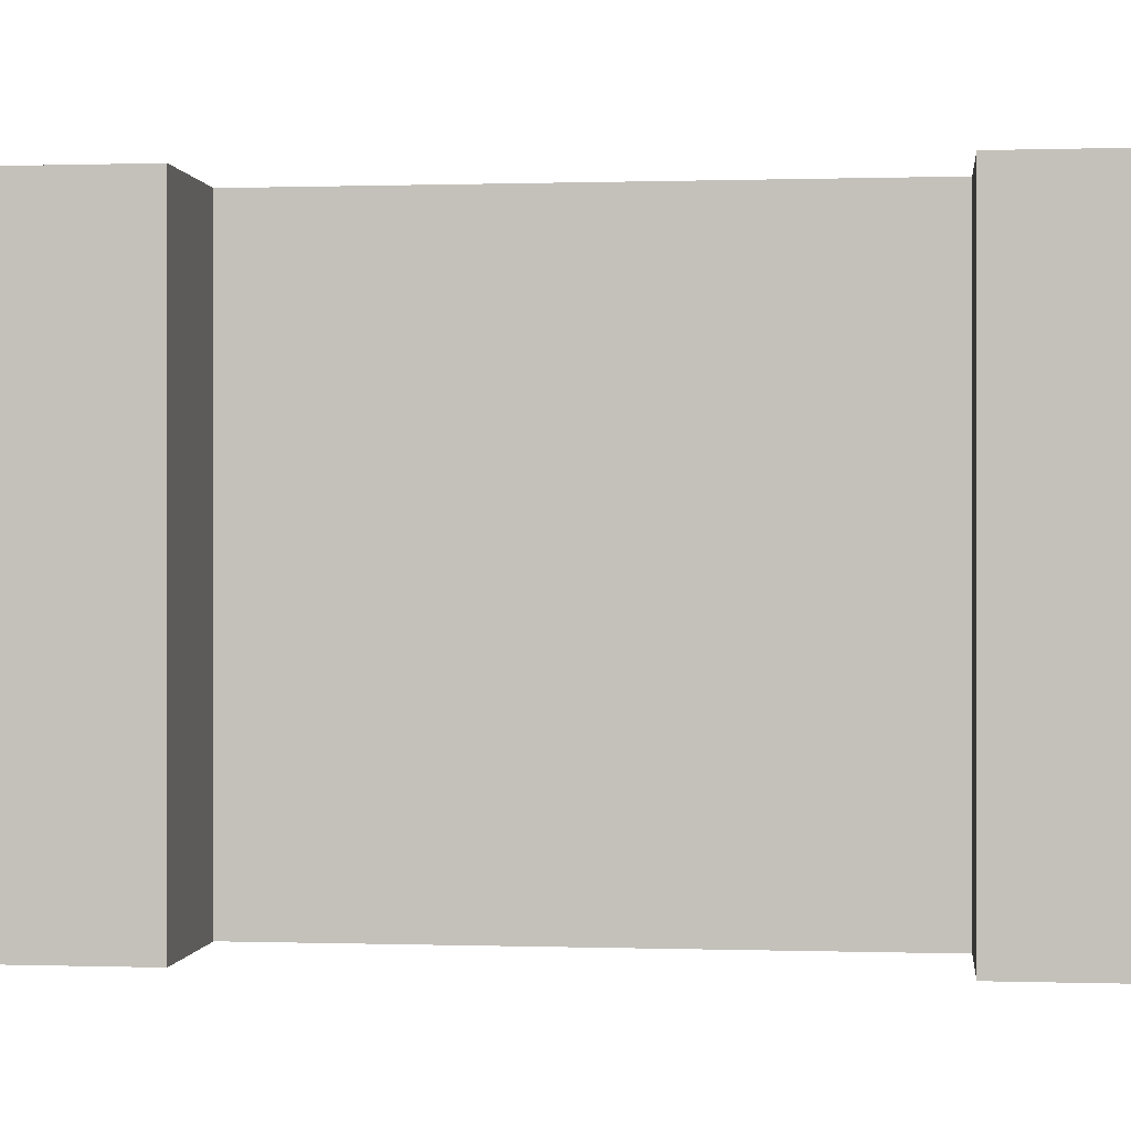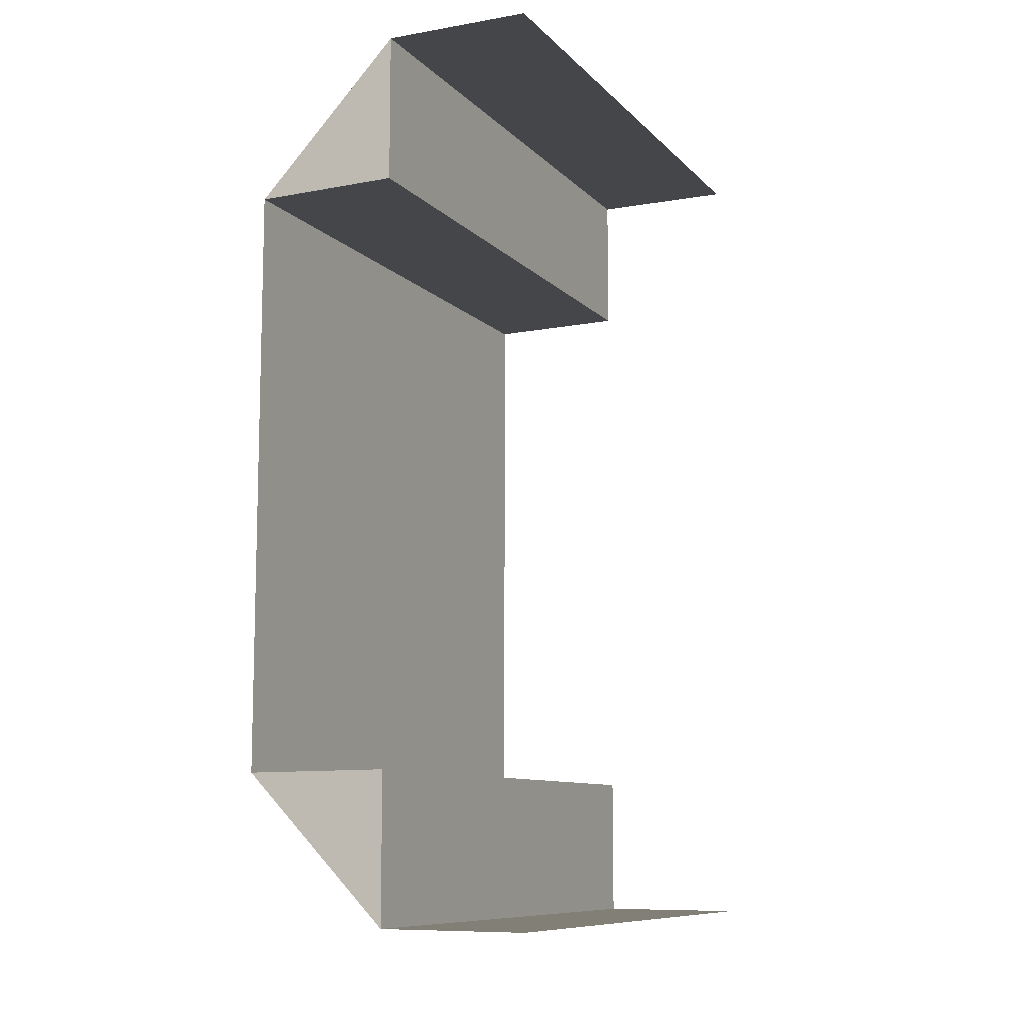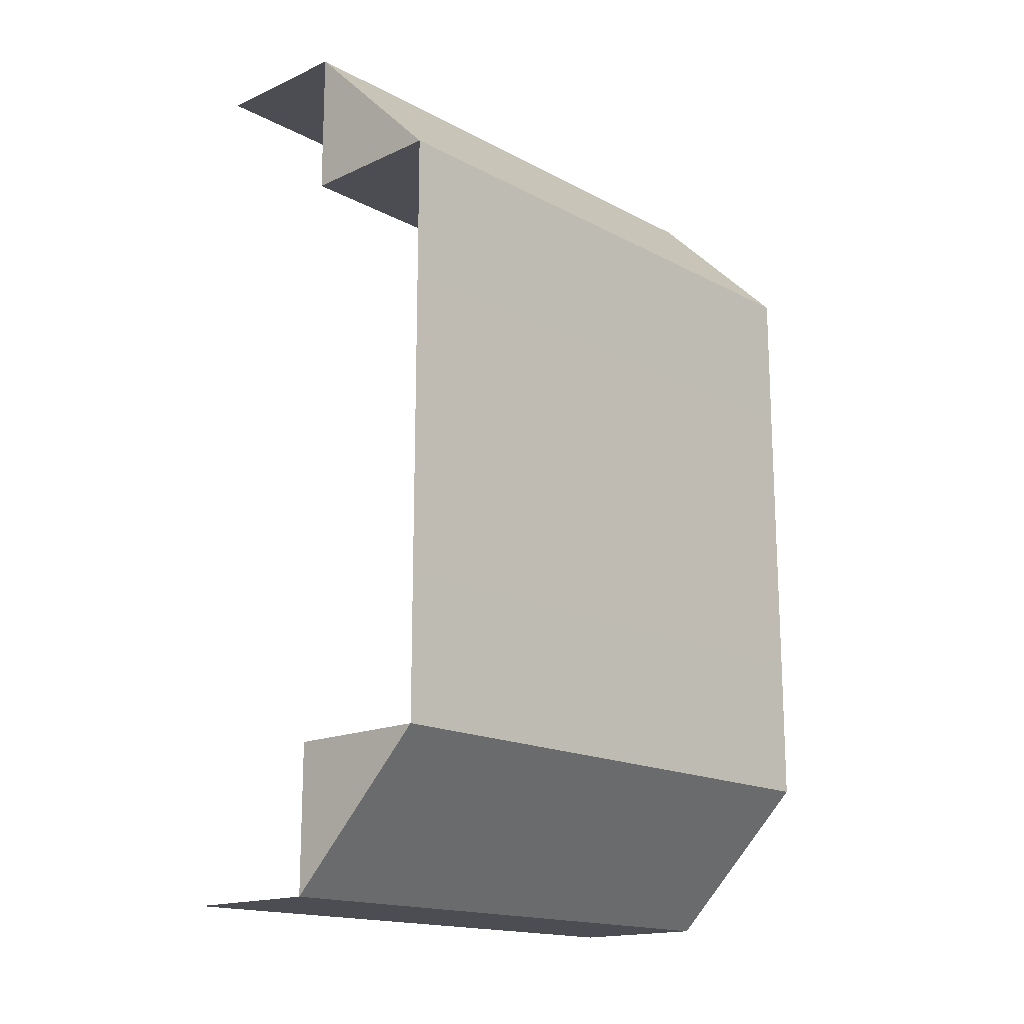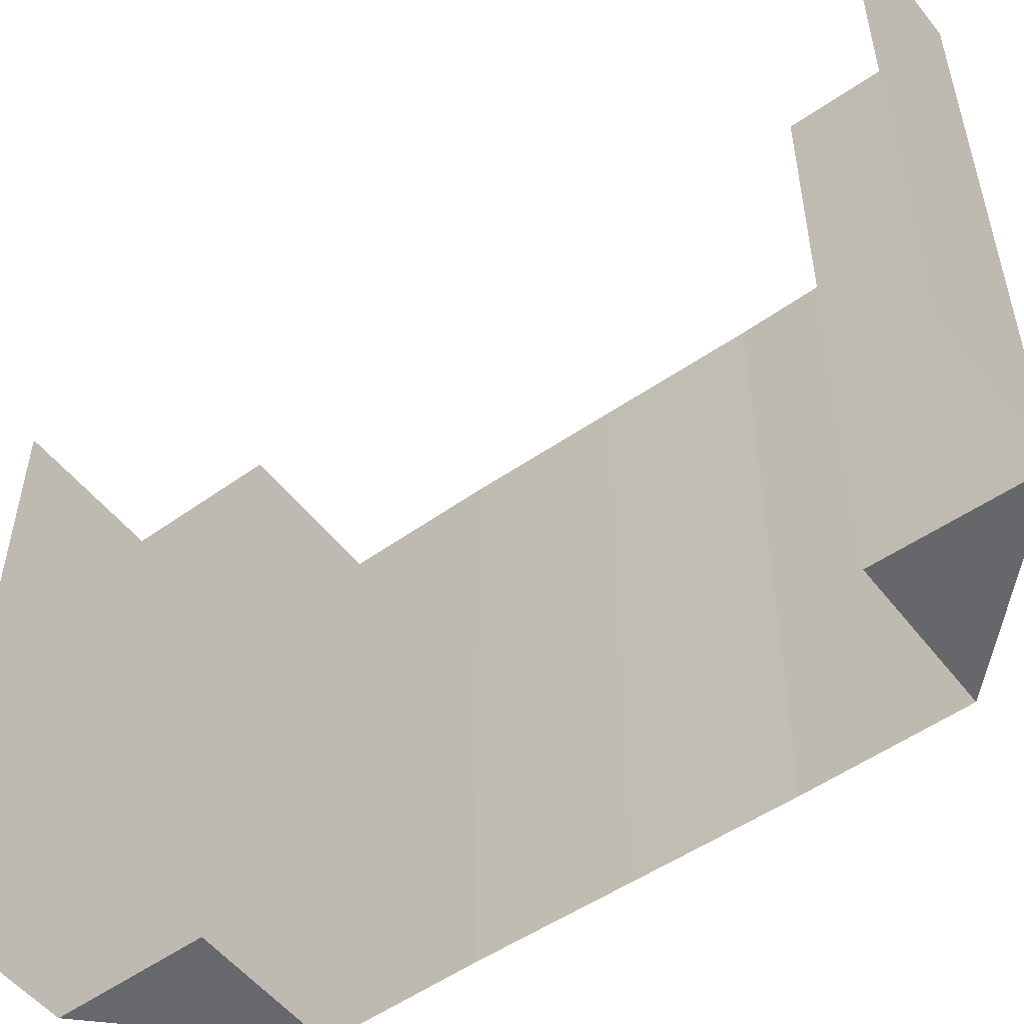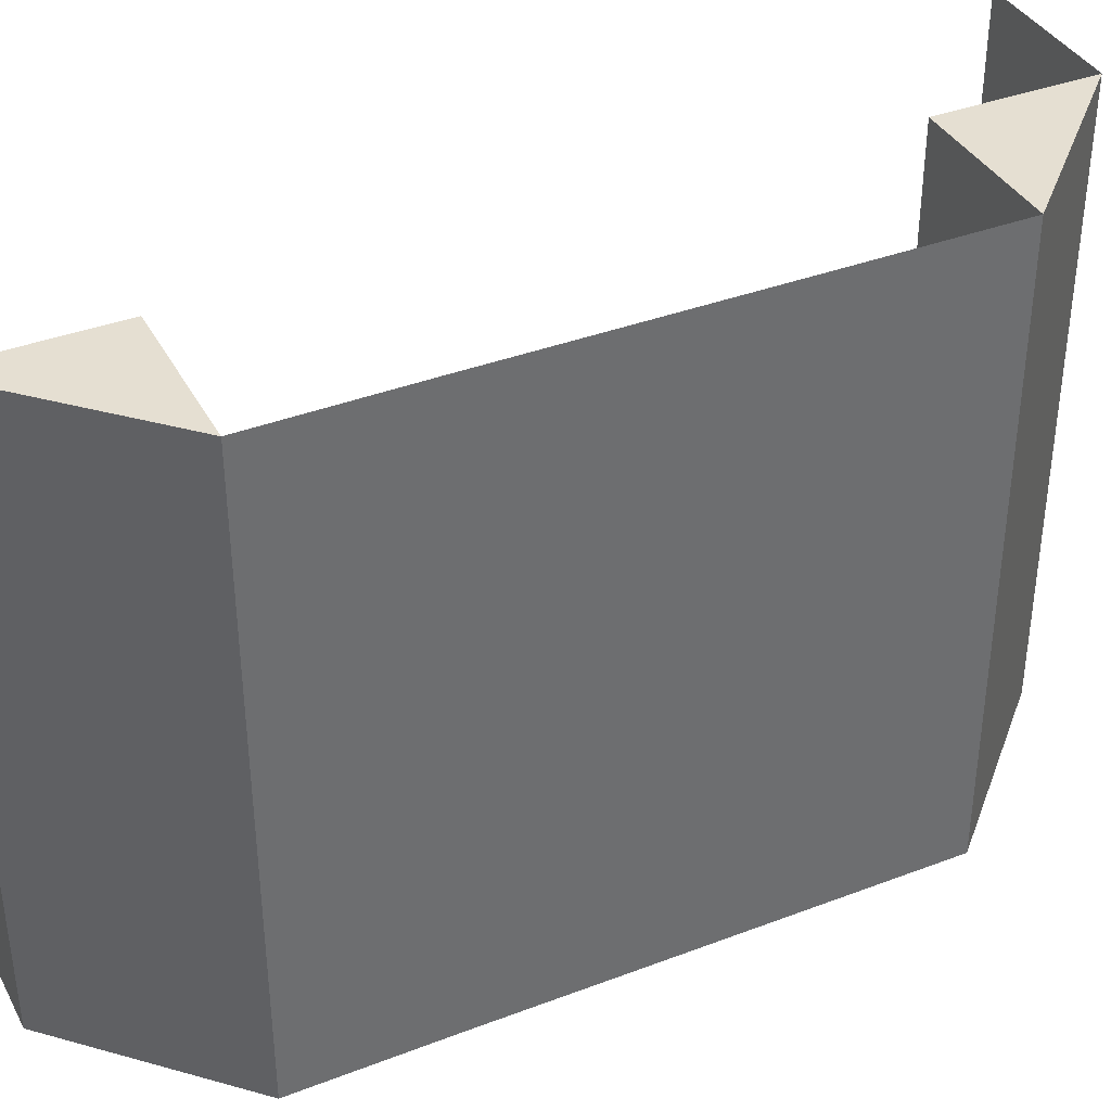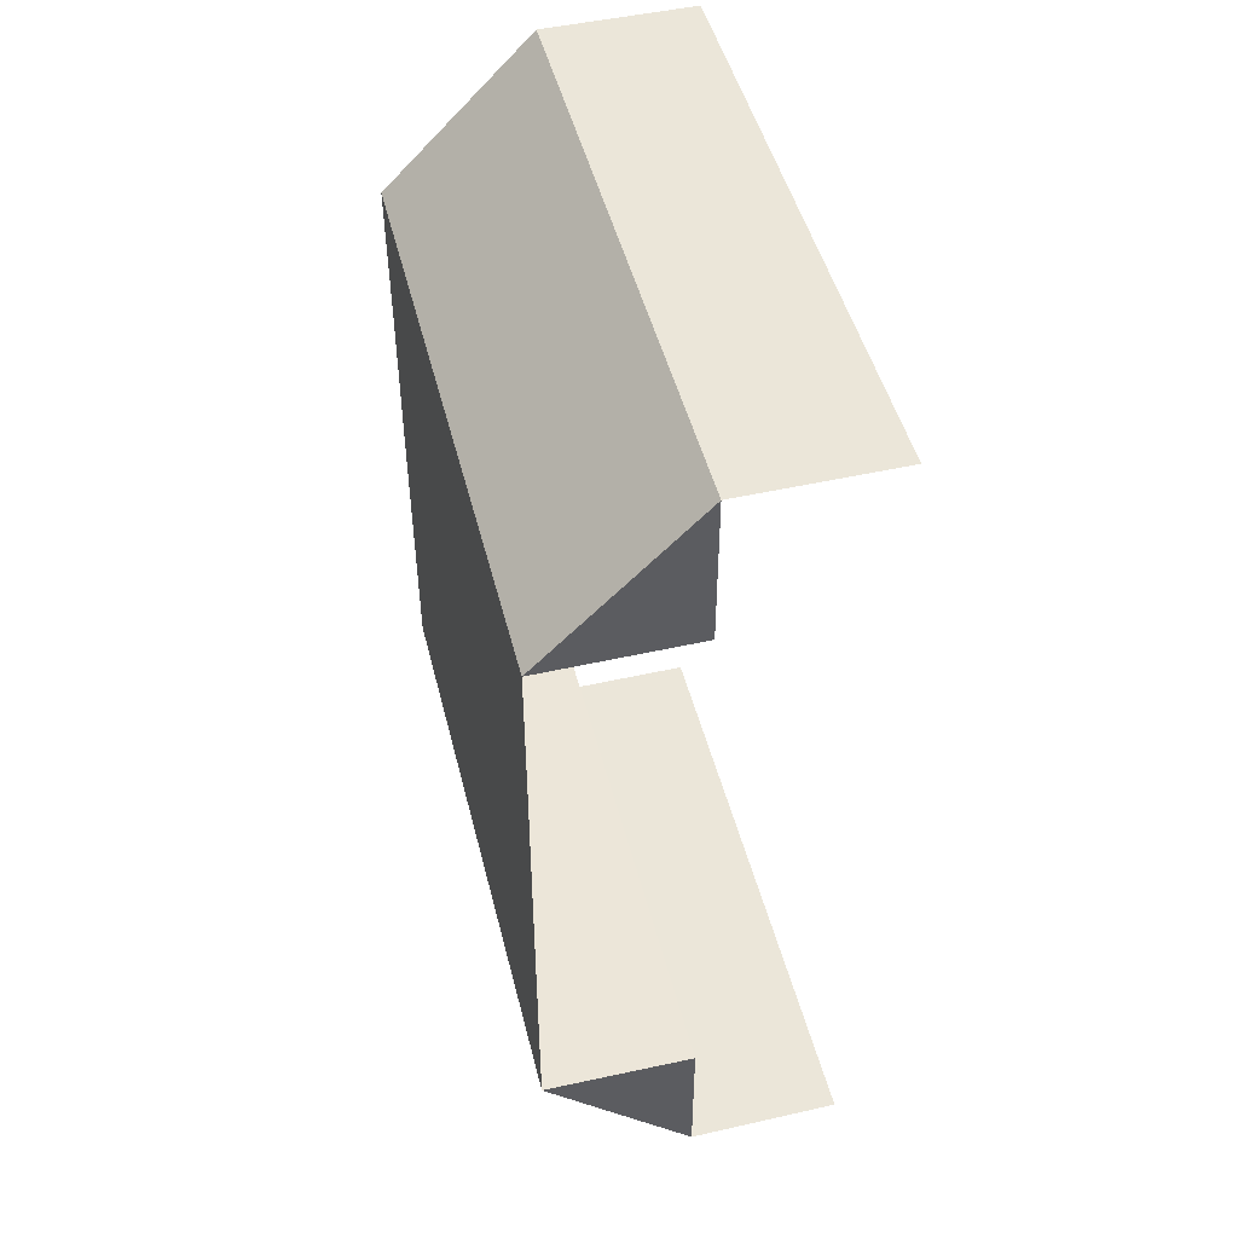
<metadata>
{"format":"obj","ext":"obj","renderer":"f3d","projection":"perspective","resolution":1024,"background":"white","views":[{"elev":0.2,"azim":96.9,"up":"+Z"},{"elev":-9.8,"azim":24.8,"up":"+Y"},{"elev":-16.6,"azim":-137.0,"up":"+Y"},{"elev":-52.0,"azim":127.3,"up":"+Z"},{"elev":37.8,"azim":-115.9,"up":"+Z"},{"elev":48.1,"azim":-14.0,"up":"+Y"}]}
</metadata>
<code>
o 5386
v 2247 1880 12.78
v 2247 1880 12.78
v 2247 1880 12.82
v 2247 1880 12.82
v 2247 1880 12.82
v 2247 1880 12.82
v 2247 1880 12.82
v 2247 1880 12.78
v 2247 1880 12.78
v 2247 1880 12.78
v 2247 1880 12.82
v 2247 1880 12.82
v 2247 1880 12.78
v 2247 1880 12.78
v 2247 1880 12.78
v 2247 1880 12.82
v 2247 1880 12.82
v 2247 1880 12.78
v 2247 1880 12.82
v 2247 1880 12.78
v 2247 1880 12.82
v 2247 1880 12.78
v 2247 1880 12.78
v 2247 1880 12.78
v 2247 1880 12.82
v 2247 1880 12.78
v 2247 1880 12.82
v 2247 1880 12.78
v 2247 1880 12.78
v 2247 1880 12.78
v 2247 1880 12.82
v 2247 1880 12.82
v 2247 1880 12.82
v 2247 1880 12.82
v 2247 1880 12.82
v 2247 1880 12.78
v 2247 1880 12.78
v 2247 1880 12.78
v 2247 1880 12.78
v 2247 1880 12.78
v 2247 1880 12.82
v 2247 1880 12.82
v 2247 1880 12.82
v 2247 1880 12.82
v 2247 1880 12.82
v 2247 1880 12.78
v 2247 1880 12.78
v 2247 1880 12.78
v 2247 1880 12.78
v 2247 1879 12.78
v 2247 1880 12.82
v 2247 1879 12.82
v 2247 1880 12.82
v 2247 1880 12.82
v 2247 1879 12.82
v 2247 1880 12.78
v 2247 1879 12.78
v 2247 1880 12.78
v 2247 1879 12.78
v 2247 1879 12.78
v 2247 1879 12.82
v 2247 1879 12.82
v 2247 1879 12.82
v 2247 1879 12.82
v 2247 1879 12.82
v 2247 1879 12.78
v 2247 1879 12.78
v 2247 1879 12.78
v 2247 1879 12.82
v 2247 1879 12.82
v 2247 1879 12.78
v 2247 1879 12.78
v 2247 1879 12.78
v 2247 1879 12.82
v 2247 1879 12.82
v 2247 1879 12.78
v 2247 1879 12.82
v 2247 1879 12.78
v 2247 1879 12.82
v 2247 1879 12.78
v 2247 1879 12.78
v 2247 1879 12.78
v 2247 1879 12.82
v 2247 1879 12.78
v 2247 1879 12.82
v 2247 1879 12.78
v 2247 1879 12.78
v 2247 1879 12.78
v 2247 1879 12.82
v 2247 1879 12.82
v 2247 1879 12.82
v 2247 1879 12.82
v 2247 1879 12.82
v 2247 1879 12.78
v 2247 1879 12.78
v 2247 1879 12.78
f 1 2 3
f 2 4 5
f 6 7 8
f 7 9 10
f 11 12 13
f 12 14 15
f 11 16 17
f 18 16 19
f 20 18 21
f 22 23 24
f 25 23 26
f 27 25 28
f 29 30 31
f 30 32 33
f 34 35 36
f 35 37 38
f 39 40 41
f 40 42 43
f 44 45 46
f 45 47 48
f 49 50 51
f 50 52 53
f 54 55 56
f 55 57 58
f 59 60 61
f 60 62 63
f 64 65 66
f 65 67 68
f 69 70 71
f 70 72 73
f 69 74 75
f 76 74 77
f 78 76 79
f 80 81 82
f 83 81 84
f 85 83 86
f 87 88 89
f 88 90 91
f 92 93 94
f 93 95 96

</code>
